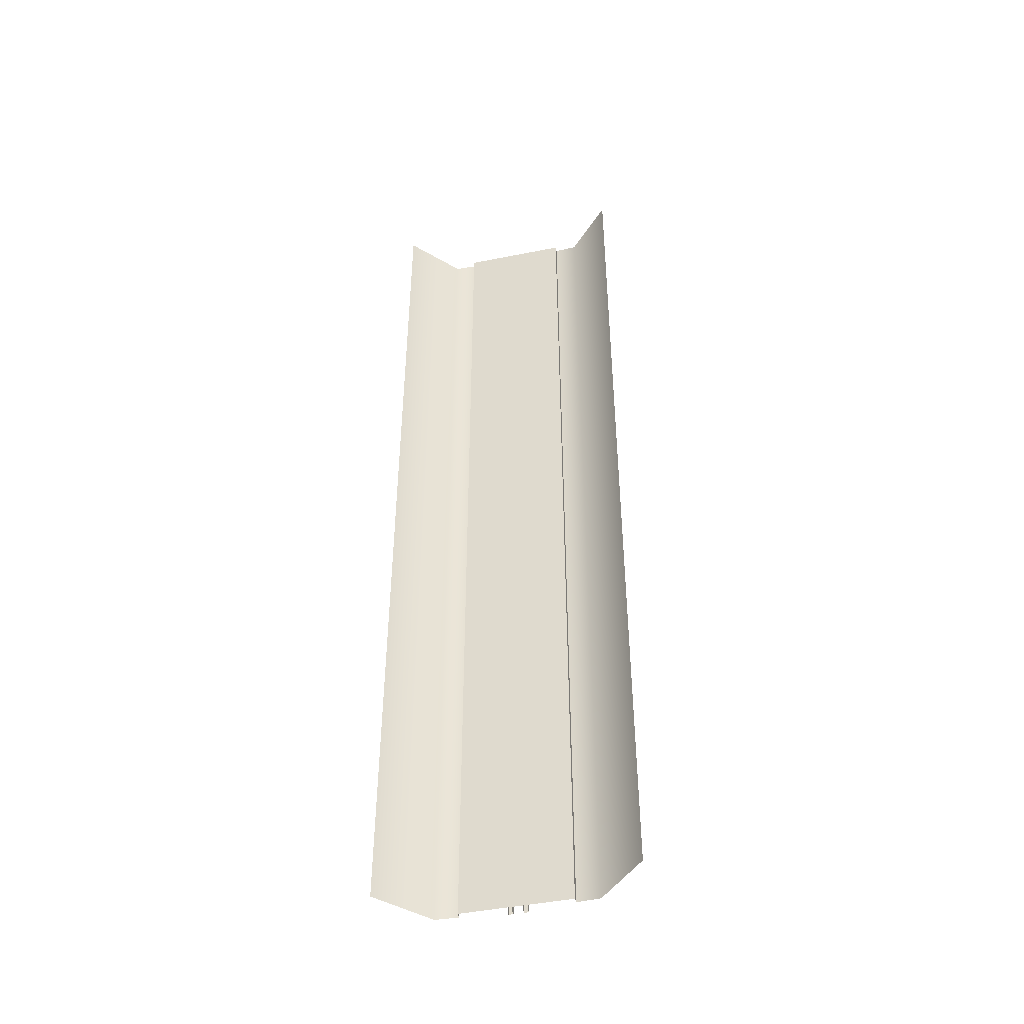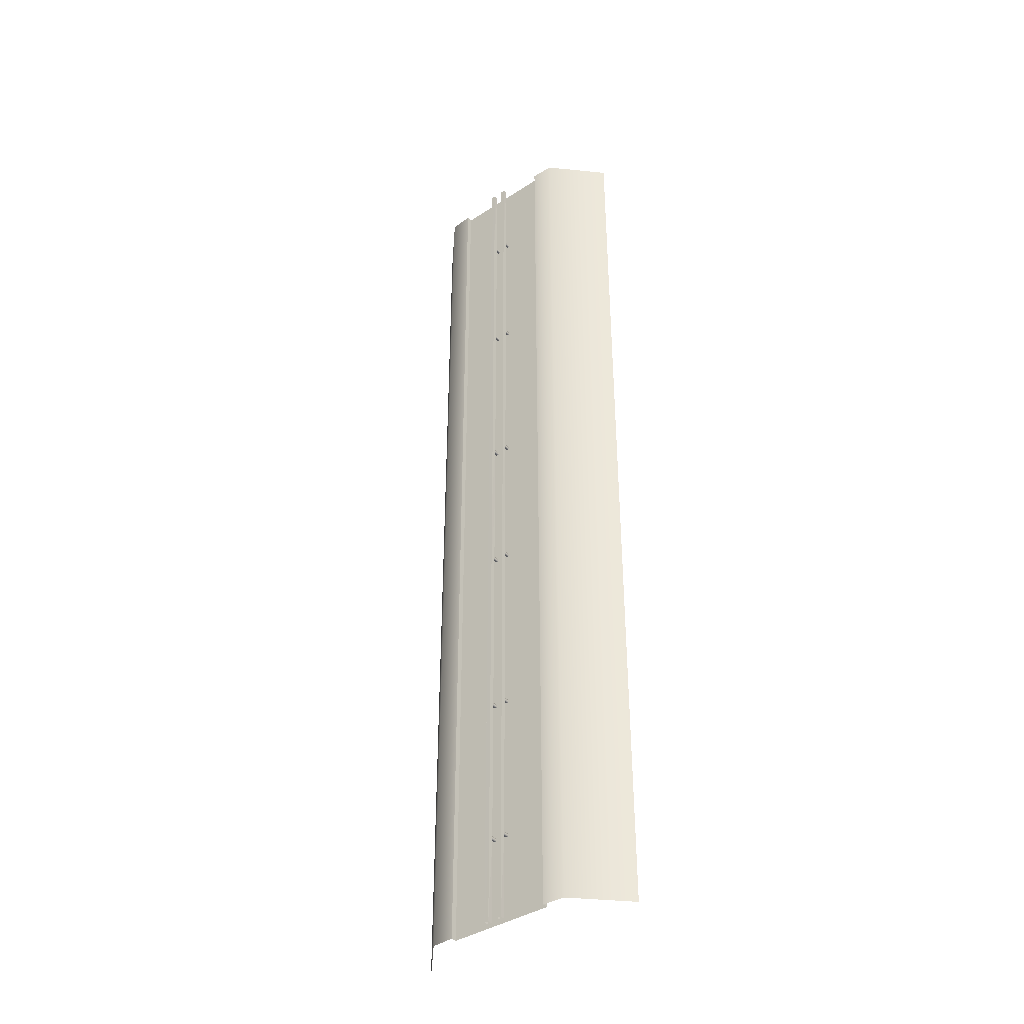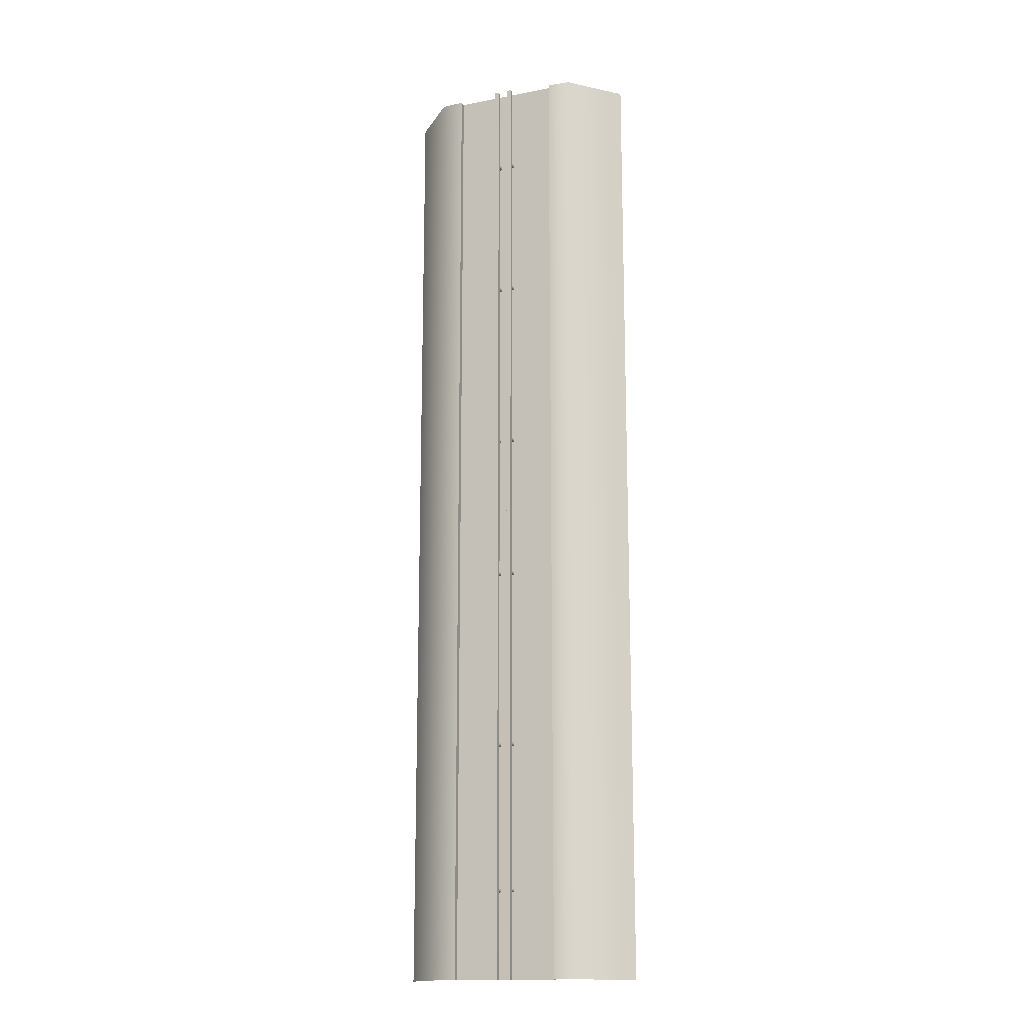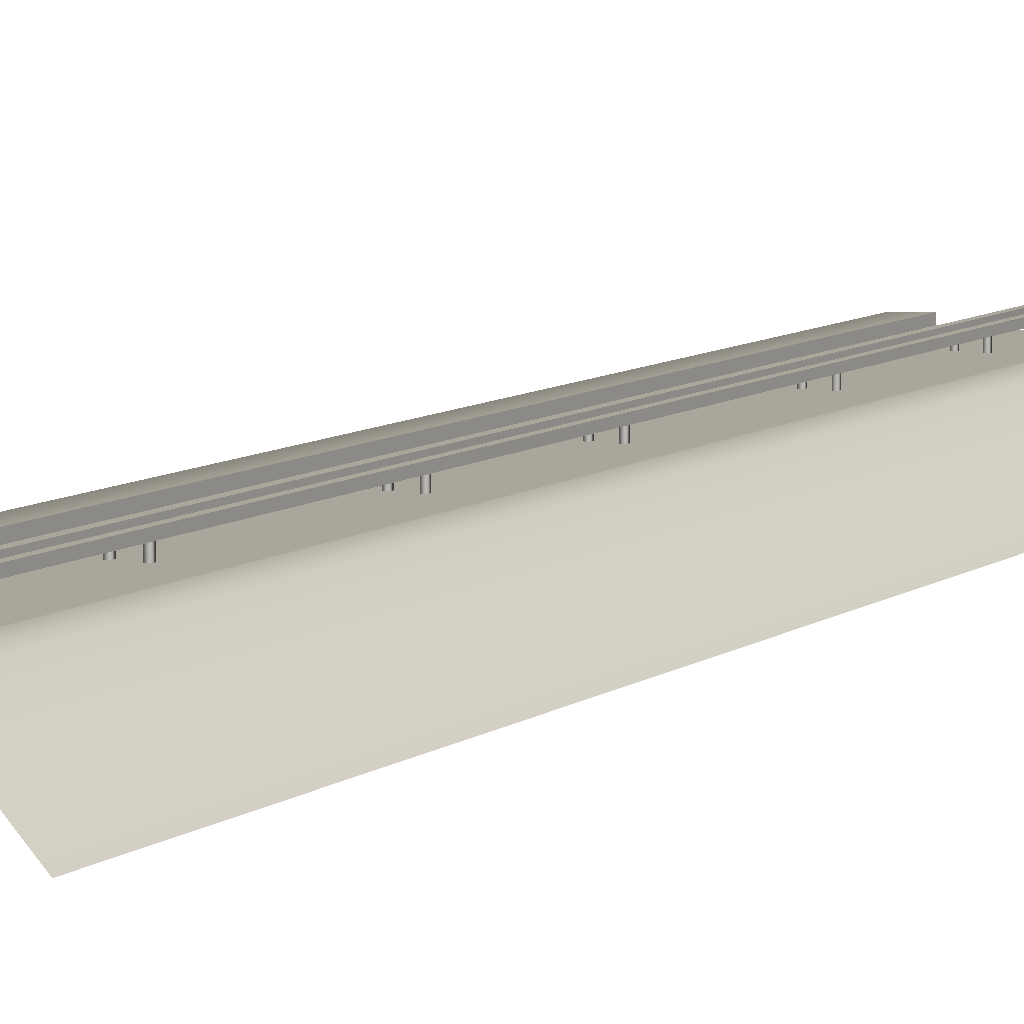
<metadata>
{"format":"obj","ext":"obj","renderer":"f3d","projection":"perspective","resolution":1024,"background":"white","views":[{"elev":-46.0,"azim":12.9,"up":"+Z"},{"elev":-39.0,"azim":-140.7,"up":"+Z"},{"elev":-15.6,"azim":-157.9,"up":"+Z"},{"elev":8.0,"azim":27.8,"up":"+Y"}]}
</metadata>
<code>
v  -8 -3.165 -0
v  -5 0 -0
v  -5 0 -5.333
v  -8 -3.165 -5.333
v  8 -3.165 -0
v  5 0 -0
v  5 0 5.333
v  8 -3.165 5.333
v  3.5 0.075 -0
v  3.5 0.075 5.333
v  -3.5 -0.3 -0
v  0 -0.3 -0
v  0 -0.3 -5.333
v  -3.5 -0.3 -5.333
v  -3.5 0.075 -0
v  -3.5 0.075 -5.333
v  3.5 -0.3 -0
v  3.5 -0.3 5.333
v  -3.5 0.075 5.333
v  -3.5 -0.3 5.333
v  0.3226 0.4578 -0.0021
v  0.621 0.458 -0.0021
v  0.621 0.458 -5.335
v  0.3268 0.1522 -0.0031
v  0.3226 0.4578 -5.335
v  0.621 0.458 5.331
v  0.6211 0.1524 5.331
v  0.6182 0.1523 -0.0021
v  0.3226 0.4577 32
v  0.6211 0.4578 32
v  0.621 0.458 26.66
v  0.3226 0.4578 26.66
v  0.621 0.458 21.33
v  0.3226 0.4578 21.33
v  0.621 0.458 16
v  0.3226 0.4578 16
v  0.621 0.458 10.66
v  0.3226 0.4578 10.66
v  0.3226 0.4578 5.331
v  0.6211 0.458 -32.01
v  0.3226 0.4579 -32.01
v  0.3226 0.4578 -26.67
v  0.621 0.458 -26.67
v  0.3226 0.4578 -21.34
v  0.621 0.458 -21.34
v  0.3226 0.4578 -16
v  0.621 0.458 -16
v  0.3226 0.4578 -10.67
v  0.621 0.458 -10.67
v  0.3311 0.152 32
v  0.3226 0.1522 26.66
v  0.3226 0.1522 21.33
v  0.3226 0.1522 16
v  0.3226 0.1522 10.66
v  0.3226 0.1522 5.33
v  0.3308 0.1522 -32
v  0.3226 0.1522 -26.67
v  0.3226 0.1522 -21.34
v  0.3226 0.1522 -16
v  0.3226 0.1522 -10.67
v  0.3226 0.1522 -5.337
v  0.612 0.1522 -32
v  0.6211 0.1524 -26.67
v  0.6211 0.1524 -21.34
v  0.6211 0.1524 -16
v  0.6211 0.1524 -10.67
v  0.6211 0.1524 -5.335
v  0.6123 0.152 32
v  0.6211 0.1524 26.66
v  0.6211 0.1524 21.33
v  0.6211 0.1524 16
v  0.6211 0.1524 10.66
v  -0.3226 0.4578 0.0021
v  -0.6211 0.458 0.0021
v  -0.6211 0.458 5.335
v  -0.3269 0.1522 0.0016
v  -0.3226 0.4578 5.335
v  -0.6211 0.458 -5.331
v  -0.6212 0.1524 -5.331
v  -0.6183 0.1524 0.001
v  -0.3226 0.4577 -32
v  -0.6212 0.4578 -32
v  -0.6211 0.458 -26.66
v  -0.3226 0.4578 -26.66
v  -0.6211 0.458 -21.33
v  -0.3226 0.4578 -21.33
v  -0.6211 0.458 -16
v  -0.3226 0.4578 -16
v  -0.6211 0.458 -10.66
v  -0.3226 0.4578 -10.66
v  -0.3226 0.4578 -5.331
v  -0.6212 0.458 32.01
v  -0.3226 0.4579 32.01
v  -0.3226 0.4578 26.67
v  -0.6211 0.458 26.67
v  -0.3226 0.4578 21.34
v  -0.6211 0.458 21.34
v  -0.3226 0.4578 16
v  -0.6211 0.458 16
v  -0.3226 0.4578 10.67
v  -0.6211 0.458 10.67
v  -0.3314 0.1521 -32
v  -0.3226 0.1522 -26.66
v  -0.3226 0.1522 -21.33
v  -0.3226 0.1522 -16
v  -0.3226 0.1522 -10.66
v  -0.3226 0.1522 -5.33
v  -0.3312 0.1521 32.01
v  -0.3226 0.1522 26.67
v  -0.3226 0.1522 21.34
v  -0.3226 0.1522 16
v  -0.3226 0.1522 10.67
v  -0.3226 0.1522 5.337
v  -0.6125 0.1522 32.01
v  -0.6212 0.1524 26.67
v  -0.6212 0.1524 21.34
v  -0.6212 0.1524 16
v  -0.6212 0.1524 10.67
v  -0.6212 0.1524 5.335
v  -0.6127 0.1522 -32
v  -0.6212 0.1524 -26.66
v  -0.6212 0.1524 -21.33
v  -0.6212 0.1524 -16
v  -0.6212 0.1524 -10.66
v  0.3836 -0.3 -4.639
v  0.5595 -0.3 -4.639
v  0.5595 0.152 -4.639
v  0.3836 0.152 -4.639
v  0.5595 -0.3 -4.839
v  0.3836 -0.3 -4.839
v  0.3836 0.152 -4.839
v  0.5595 0.152 -4.839
v  -0.5598 -0.2998 -4.634
v  -0.3838 -0.3001 -4.634
v  -0.3838 0.1519 -4.634
v  -0.5598 0.1522 -4.634
v  -0.3838 -0.3001 -4.834
v  -0.3838 0.1519 -4.834
v  -0.5598 -0.2998 -4.834
v  -0.5598 0.1522 -4.834
v  -8 -3.165 32
v  -5 0 32
v  -5 0 26.67
v  -8 -3.165 26.67
v  -5 0 21.33
v  -8 -3.165 21.33
v  -5 0 16
v  -8 -3.165 16
v  -5 0 10.67
v  -8 -3.165 10.67
v  -5 0 5.333
v  -8 -3.165 5.333
v  -5 0 -32
v  -8 -3.165 -32
v  -8 -3.165 -26.67
v  -5 0 -26.67
v  -8 -3.165 -21.33
v  -5 0 -21.33
v  -8 -3.165 -16
v  -5 0 -16
v  -8 -3.165 -10.67
v  -5 0 -10.67
v  8 -3.165 -32
v  5 0 -32
v  5 0 -26.67
v  8 -3.165 -26.67
v  5 0 -21.33
v  8 -3.165 -21.33
v  5 0 -16
v  8 -3.165 -16
v  5 0 -10.67
v  8 -3.165 -10.67
v  5 0 -5.333
v  8 -3.165 -5.333
v  5 0 32
v  8 -3.165 32
v  8 -3.165 26.67
v  5 0 26.67
v  8 -3.165 21.33
v  5 0 21.33
v  8 -3.165 16
v  5 0 16
v  8 -3.165 10.67
v  5 0 10.67
v  3.5 0.075 -32
v  3.5 0.075 -26.67
v  3.5 0.075 -21.33
v  3.5 0.075 -16
v  3.5 0.075 -10.67
v  3.5 0.075 -5.333
v  3.5 0.075 32
v  3.5 0.075 26.67
v  3.5 0.075 21.33
v  3.5 0.075 16
v  3.5 0.075 10.67
v  -3.5 -0.3 32
v  0 -0.3 32
v  0 -0.3 26.67
v  -3.5 -0.3 26.67
v  0 -0.3 21.33
v  -3.5 -0.3 21.33
v  0 -0.3 16
v  -3.5 -0.3 16
v  0 -0.3 10.67
v  -3.5 -0.3 10.67
v  0 -0.3 5.333
v  3.5 -0.3 -32
v  0 -0.3 -32
v  0 -0.3 -26.67
v  3.5 -0.3 -26.67
v  0 -0.3 -21.33
v  3.5 -0.3 -21.33
v  0 -0.3 -16
v  3.5 -0.3 -16
v  0 -0.3 -10.67
v  3.5 -0.3 -10.67
v  3.5 -0.3 -5.333
v  -3.5 0.075 32
v  -3.5 0.075 26.67
v  -3.5 0.075 21.33
v  -3.5 0.075 16
v  -3.5 0.075 10.67
v  -3.5 0.075 -32
v  -3.5 0.075 -26.67
v  -3.5 0.075 -21.33
v  -3.5 0.075 -16
v  -3.5 0.075 -10.67
v  3.5 -0.3 32
v  3.5 -0.3 26.67
v  3.5 -0.3 21.33
v  3.5 -0.3 16
v  3.5 -0.3 10.67
v  -3.5 -0.3 -32
v  -3.5 -0.3 -26.67
v  -3.5 -0.3 -21.33
v  -3.5 -0.3 -16
v  -3.5 -0.3 -10.67
v  0.3836 -0.3 5.033
v  0.5595 -0.3 5.033
v  0.5595 0.152 5.033
v  0.3836 0.152 5.033
v  0.5595 -0.3 4.833
v  0.3836 -0.3 4.833
v  0.3836 0.152 4.833
v  0.5595 0.152 4.833
v  -0.5598 -0.2998 5.038
v  -0.3838 -0.3001 5.038
v  -0.3838 0.1519 5.038
v  -0.5598 0.1522 5.038
v  -0.3838 -0.3001 4.838
v  -0.3838 0.1519 4.838
v  -0.5598 -0.2998 4.838
v  -0.5598 0.1522 4.838
v  0.3836 -0.3 -26.19
v  0.5595 -0.3 -26.19
v  0.5595 0.152 -26.19
v  0.3836 0.152 -26.19
v  0.5595 -0.3 -26.39
v  0.3836 -0.3 -26.39
v  0.3836 0.152 -26.39
v  0.5595 0.152 -26.39
v  -0.5598 -0.2998 -26.18
v  -0.3838 -0.3001 -26.18
v  -0.3838 0.1519 -26.18
v  -0.5598 0.1522 -26.18
v  -0.3838 -0.3001 -26.38
v  -0.3838 0.1519 -26.38
v  -0.5598 -0.2998 -26.38
v  -0.5598 0.1522 -26.38
v  0.3836 -0.3 -16.52
v  0.5595 -0.3 -16.52
v  0.5595 0.152 -16.52
v  0.3836 0.152 -16.52
v  0.5595 -0.3 -16.72
v  0.3836 -0.3 -16.72
v  0.3836 0.152 -16.72
v  0.5595 0.152 -16.72
v  -0.5598 -0.2998 -16.51
v  -0.3838 -0.3001 -16.51
v  -0.3838 0.1519 -16.51
v  -0.5598 0.1522 -16.51
v  -0.3838 -0.3001 -16.71
v  -0.3838 0.1519 -16.71
v  -0.5598 -0.2998 -16.71
v  -0.5598 0.1522 -16.71
v  0.3836 -0.3 16.55
v  0.5595 -0.3 16.55
v  0.5595 0.152 16.55
v  0.3836 0.152 16.55
v  0.5595 -0.3 16.35
v  0.3836 -0.3 16.35
v  0.3836 0.152 16.35
v  0.5595 0.152 16.35
v  -0.5598 -0.2998 16.56
v  -0.3838 -0.3001 16.56
v  -0.3838 0.1519 16.56
v  -0.5598 0.1522 16.56
v  -0.3838 -0.3001 16.36
v  -0.3838 0.1519 16.36
v  -0.5598 -0.2998 16.36
v  -0.5598 0.1522 16.36
v  0.3836 -0.3 26.22
v  0.5595 -0.3 26.22
v  0.5595 0.152 26.22
v  0.3836 0.152 26.22
v  0.5595 -0.3 26.02
v  0.3836 -0.3 26.02
v  0.3836 0.152 26.02
v  0.5595 0.152 26.02
v  -0.5598 -0.2998 26.23
v  -0.3838 -0.3001 26.23
v  -0.3838 0.1519 26.23
v  -0.5598 0.1522 26.23
v  -0.3838 -0.3001 26.03
v  -0.3838 0.1519 26.03
v  -0.5598 -0.2998 26.03
v  -0.5598 0.1522 26.03
g Plane005
f 1 2 3
f 3 4 1
f 5 6 7
f 7 8 5
f 6 9 10
f 10 7 6
f 11 12 13
f 13 14 11
f 2 15 16
f 16 3 2
f 9 17 18
f 18 10 9
f 11 15 19
f 19 20 11
f 21 22 23
f 24 21 25
f 26 27 28
f 29 30 31
f 32 31 33
f 34 33 35
f 36 35 37
f 38 37 26
f 39 26 22
f 40 41 42
f 42 43 40
f 44 45 43
f 46 47 45
f 48 49 47
f 25 23 49
f 50 29 32
f 51 32 34
f 52 34 36
f 53 36 38
f 54 38 39
f 55 39 21
f 41 56 57
f 57 42 41
f 58 44 42
f 59 46 44
f 60 48 46
f 61 25 48
f 62 40 43
f 43 63 62
f 45 64 63
f 47 65 64
f 49 66 65
f 23 67 66
f 22 28 67
f 30 68 69
f 31 69 70
f 33 70 71
f 35 71 72
f 37 72 27
f 73 74 75
f 76 73 77
f 78 79 80
f 81 82 83
f 84 83 85
f 86 85 87
f 88 87 89
f 90 89 78
f 91 78 74
f 92 93 94
f 94 95 92
f 96 97 95
f 98 99 97
f 100 101 99
f 77 75 101
f 102 81 84
f 103 84 86
f 104 86 88
f 105 88 90
f 106 90 91
f 107 91 73
f 93 108 109
f 109 94 93
f 110 96 94
f 111 98 96
f 112 100 98
f 113 77 100
f 114 92 95
f 95 115 114
f 97 116 115
f 99 117 116
f 101 118 117
f 75 119 118
f 74 80 119
f 82 120 121
f 83 121 122
f 85 122 123
f 87 123 124
f 89 124 79
f 125 126 127
f 127 128 125
f 129 130 131
f 131 132 129
f 133 134 135
f 135 136 133
f 137 138 135
f 135 134 137
f 137 139 140
f 140 138 137
f 141 142 143
f 143 144 141
f 144 143 145
f 145 146 144
f 146 145 147
f 147 148 146
f 148 147 149
f 149 150 148
f 150 149 151
f 151 152 150
f 152 151 2
f 2 1 152
f 153 154 155
f 155 156 153
f 156 155 157
f 157 158 156
f 158 157 159
f 159 160 158
f 160 159 161
f 161 162 160
f 162 161 4
f 4 3 162
f 163 164 165
f 165 166 163
f 166 165 167
f 167 168 166
f 168 167 169
f 169 170 168
f 170 169 171
f 171 172 170
f 172 171 173
f 173 174 172
f 174 173 6
f 6 5 174
f 175 176 177
f 177 178 175
f 178 177 179
f 179 180 178
f 180 179 181
f 181 182 180
f 182 181 183
f 183 184 182
f 184 183 8
f 8 7 184
f 164 185 186
f 186 165 164
f 165 186 187
f 187 167 165
f 167 187 188
f 188 169 167
f 169 188 189
f 189 171 169
f 171 189 190
f 190 173 171
f 173 190 9
f 9 6 173
f 191 175 178
f 178 192 191
f 192 178 180
f 180 193 192
f 193 180 182
f 182 194 193
f 194 182 184
f 184 195 194
f 195 184 7
f 7 10 195
f 196 197 198
f 198 199 196
f 199 198 200
f 200 201 199
f 201 200 202
f 202 203 201
f 203 202 204
f 204 205 203
f 205 204 206
f 206 20 205
f 20 206 12
f 12 11 20
f 207 208 209
f 209 210 207
f 210 209 211
f 211 212 210
f 212 211 213
f 213 214 212
f 214 213 215
f 215 216 214
f 216 215 13
f 13 217 216
f 142 218 219
f 219 143 142
f 143 219 220
f 220 145 143
f 145 220 221
f 221 147 145
f 147 221 222
f 222 149 147
f 149 222 19
f 19 151 149
f 151 19 15
f 15 2 151
f 223 153 156
f 156 224 223
f 224 156 158
f 158 225 224
f 225 158 160
f 160 226 225
f 226 160 162
f 162 227 226
f 227 162 3
f 3 16 227
f 185 207 210
f 210 186 185
f 186 210 212
f 212 187 186
f 187 212 214
f 214 188 187
f 188 214 216
f 216 189 188
f 189 216 217
f 217 190 189
f 190 217 17
f 17 9 190
f 228 191 192
f 192 229 228
f 229 192 193
f 193 230 229
f 230 193 194
f 194 231 230
f 231 194 195
f 195 232 231
f 232 195 10
f 10 18 232
f 233 223 224
f 224 234 233
f 234 224 225
f 225 235 234
f 235 225 226
f 226 236 235
f 236 226 227
f 227 237 236
f 237 227 16
f 16 14 237
f 14 16 15
f 15 11 14
f 218 196 199
f 199 219 218
f 219 199 201
f 201 220 219
f 220 201 203
f 203 221 220
f 221 203 205
f 205 222 221
f 222 205 20
f 20 19 222
f 22 26 28
f 21 39 22
f 24 55 21
f 74 78 80
f 73 91 74
f 76 107 73
f 129 132 127
f 127 126 129
f 125 128 131
f 131 130 125
f 133 136 140
f 140 139 133
f 25 21 23
f 61 24 25
f 23 22 67
f 91 90 78
f 107 106 91
f 78 89 79
f 48 25 49
f 60 61 48
f 49 23 66
f 90 88 89
f 106 105 90
f 89 87 124
f 46 48 47
f 59 60 46
f 47 49 65
f 88 86 87
f 105 104 88
f 87 85 123
f 44 46 45
f 58 59 44
f 45 47 64
f 86 84 85
f 104 103 86
f 85 83 122
f 42 44 43
f 57 58 42
f 43 45 63
f 84 81 83
f 103 102 84
f 83 82 121
f 39 38 26
f 55 54 39
f 26 37 27
f 77 73 75
f 113 76 77
f 75 74 119
f 38 36 37
f 54 53 38
f 37 35 72
f 100 77 101
f 112 113 100
f 101 75 118
f 36 34 35
f 53 52 36
f 35 33 71
f 98 100 99
f 111 112 98
f 99 101 117
f 34 32 33
f 52 51 34
f 33 31 70
f 96 98 97
f 110 111 96
f 97 99 116
f 32 29 31
f 51 50 32
f 31 30 69
f 94 96 95
f 109 110 94
f 95 97 115
f 17 217 13
f 13 12 17
f 228 229 198
f 198 197 228
f 229 230 200
f 200 198 229
f 230 231 202
f 202 200 230
f 231 232 204
f 204 202 231
f 232 18 206
f 206 204 232
f 18 17 12
f 12 206 18
f 233 234 209
f 209 208 233
f 234 235 211
f 211 209 234
f 235 236 213
f 213 211 235
f 236 237 215
f 215 213 236
f 237 14 13
f 13 215 237
f 238 239 240
f 240 241 238
f 242 243 244
f 244 245 242
f 246 247 248
f 248 249 246
f 250 251 248
f 248 247 250
f 250 252 253
f 253 251 250
f 242 245 240
f 240 239 242
f 238 241 244
f 244 243 238
f 246 249 253
f 253 252 246
f 254 255 256
f 256 257 254
f 258 259 260
f 260 261 258
f 262 263 264
f 264 265 262
f 266 267 264
f 264 263 266
f 266 268 269
f 269 267 266
f 258 261 256
f 256 255 258
f 254 257 260
f 260 259 254
f 262 265 269
f 269 268 262
f 270 271 272
f 272 273 270
f 274 275 276
f 276 277 274
f 278 279 280
f 280 281 278
f 282 283 280
f 280 279 282
f 282 284 285
f 285 283 282
f 274 277 272
f 272 271 274
f 270 273 276
f 276 275 270
f 278 281 285
f 285 284 278
f 286 287 288
f 288 289 286
f 290 291 292
f 292 293 290
f 294 295 296
f 296 297 294
f 298 299 296
f 296 295 298
f 298 300 301
f 301 299 298
f 290 293 288
f 288 287 290
f 286 289 292
f 292 291 286
f 294 297 301
f 301 300 294
f 302 303 304
f 304 305 302
f 306 307 308
f 308 309 306
f 310 311 312
f 312 313 310
f 314 315 312
f 312 311 314
f 314 316 317
f 317 315 314
f 306 309 304
f 304 303 306
f 302 305 308
f 308 307 302
f 310 313 317
f 317 316 310

</code>
